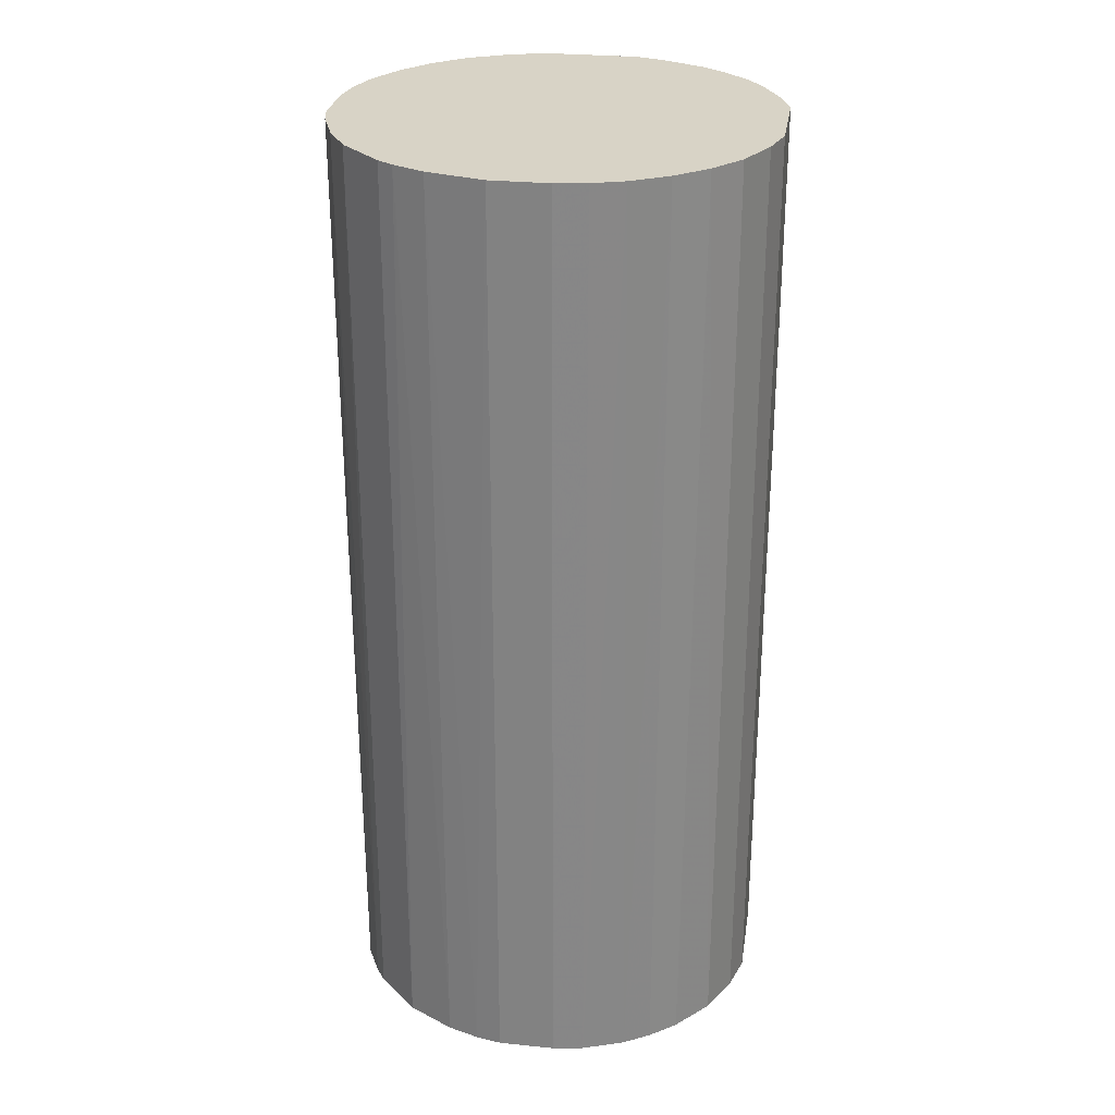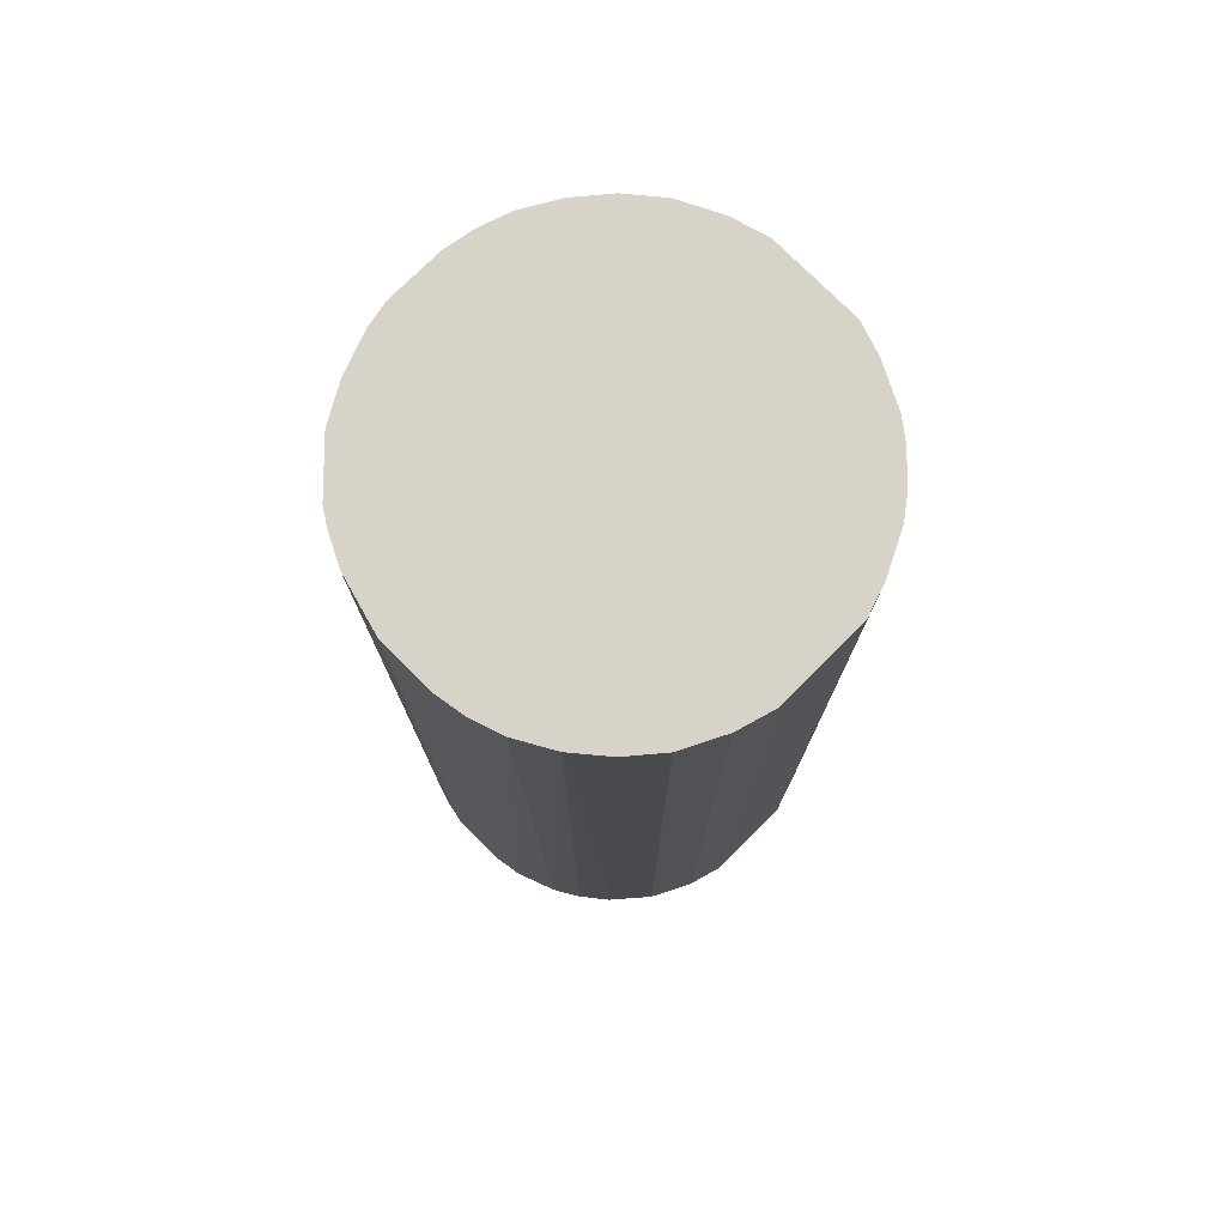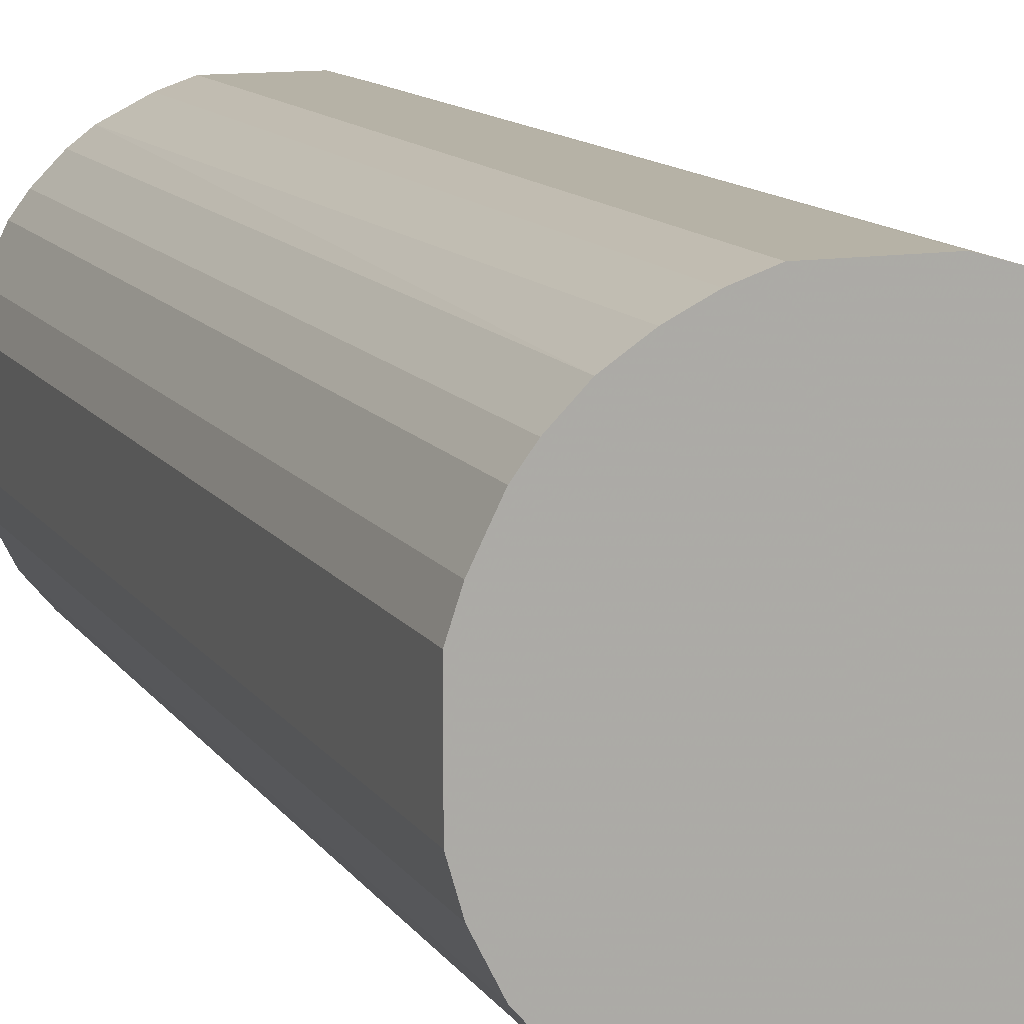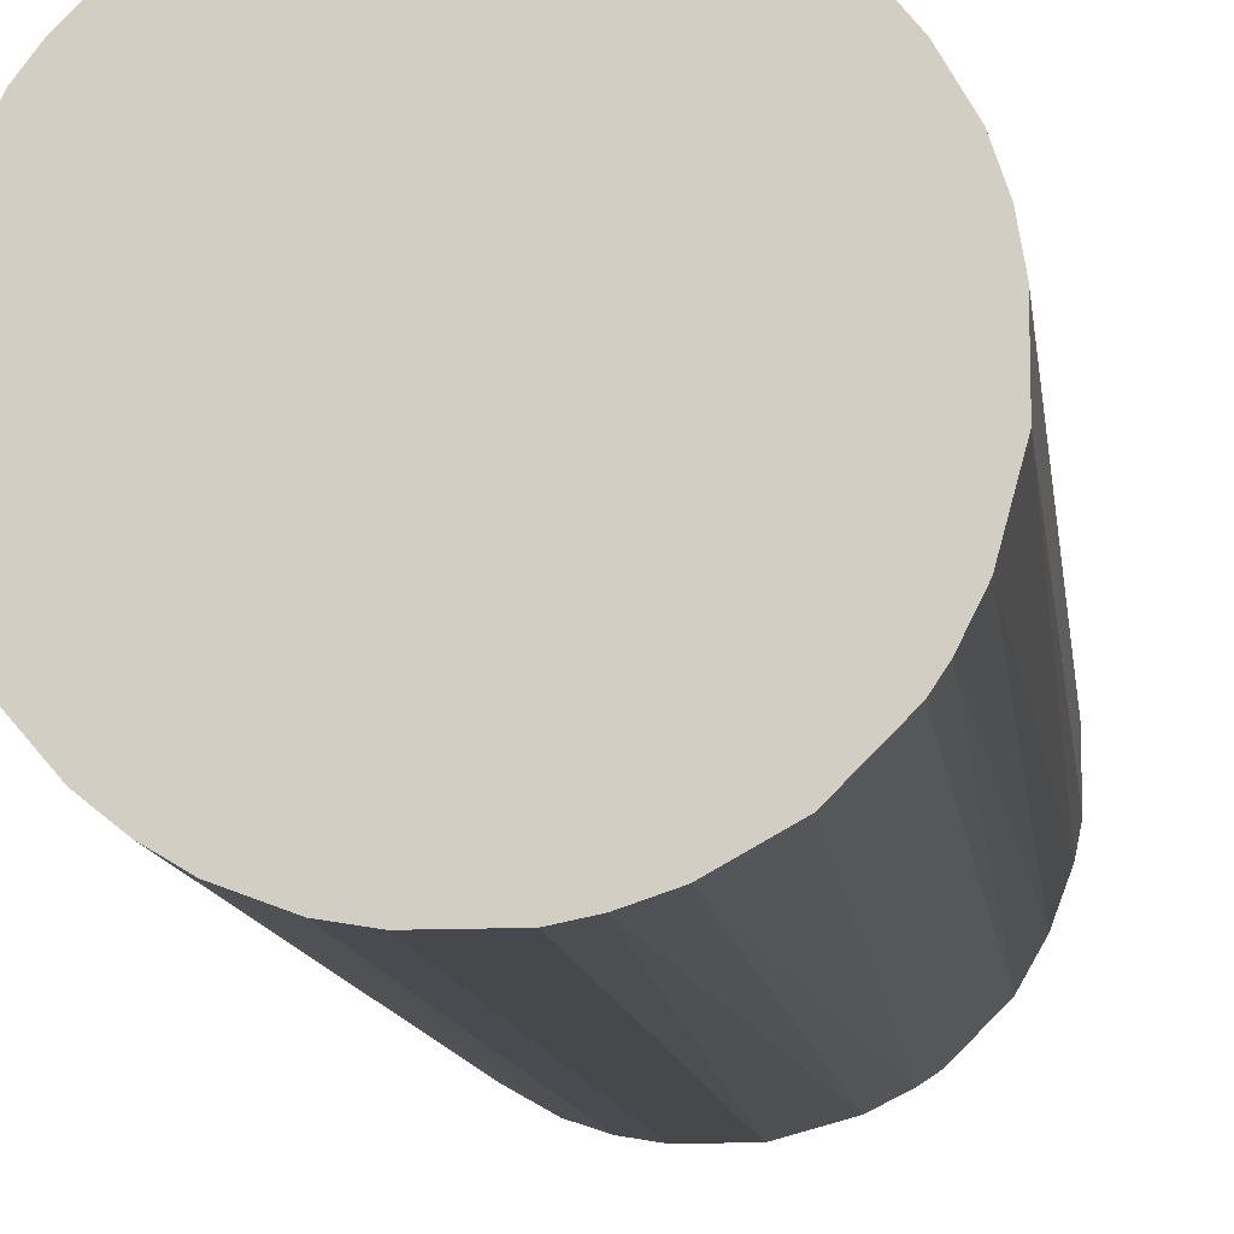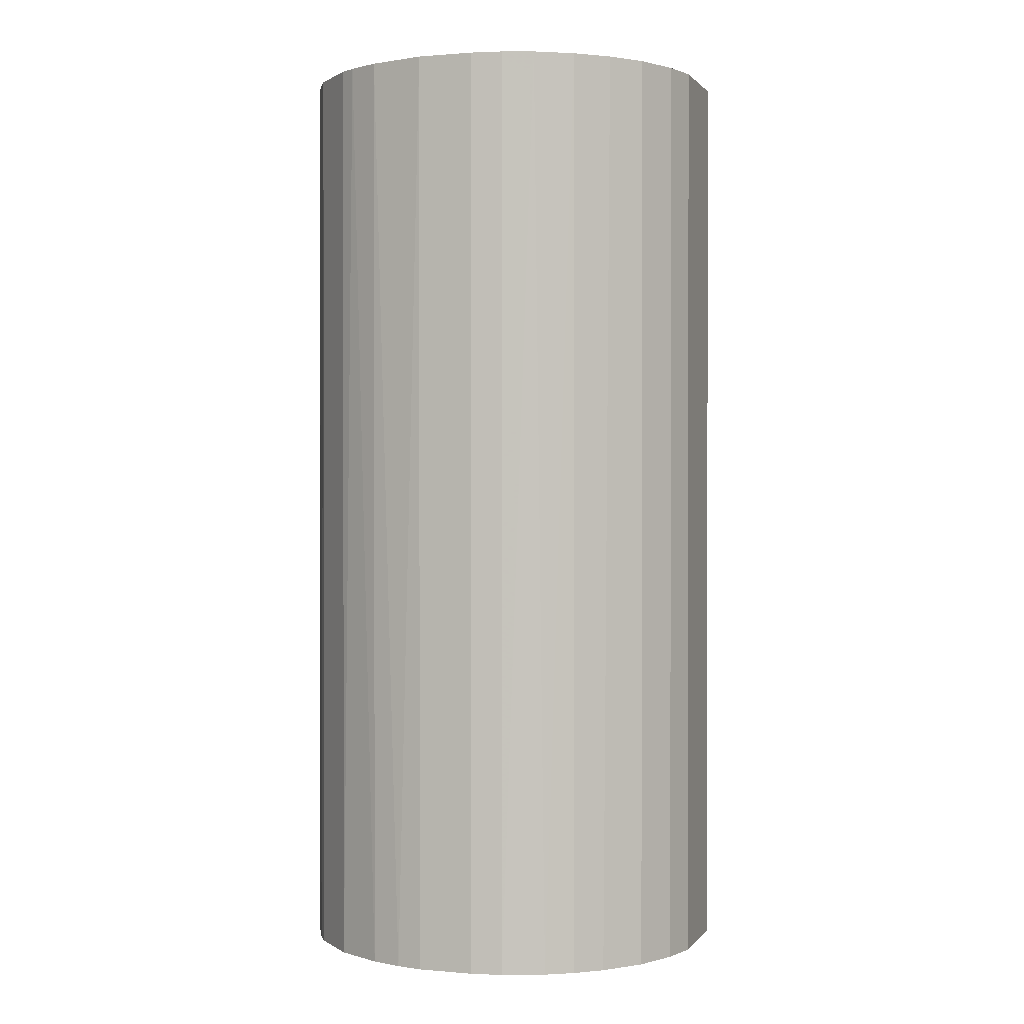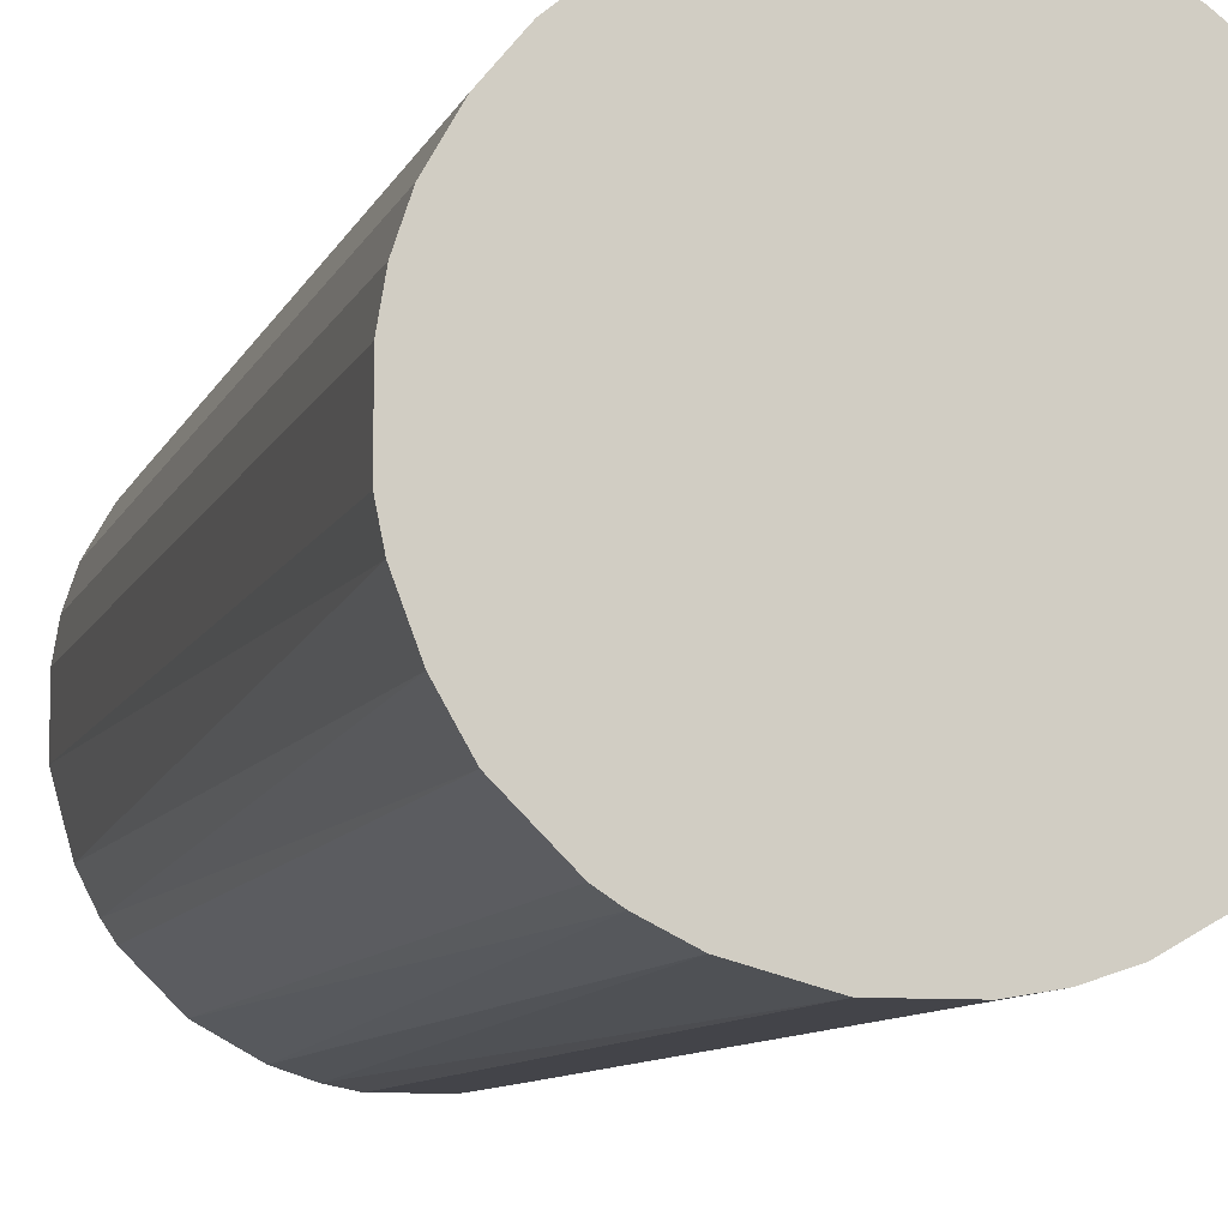
<metadata>
{"format":"obj","ext":"obj","renderer":"f3d","projection":"perspective","resolution":1024,"background":"white","views":[{"elev":27.8,"azim":8.8,"up":"+Z"},{"elev":76.6,"azim":45.2,"up":"+Z"},{"elev":12.2,"azim":158.9,"up":"+Y"},{"elev":-11.6,"azim":-173.0,"up":"+Y"},{"elev":0.7,"azim":18.6,"up":"+Z"},{"elev":-8.4,"azim":-14.5,"up":"+Y"}]}
</metadata>
<code>
o convex_0
v -0.004717 0.02242 0.0494
v -0.003089 -0.02263 -0.0494
v -0.005802 -0.02208 -0.0494
v 0.005052 0.02242 -0.0494
v 0.02242 -0.004717 0.0494
v -0.02208 -0.005802 0.0494
v -0.021 0.009391 -0.0494
v 0.02242 -0.004717 -0.0494
v 0.006137 -0.02208 0.0494
v 0.01754 0.01482 0.0494
v -0.021 -0.009056 -0.0494
v -0.01231 -0.01937 0.0494
v 0.0159 -0.01665 -0.0494
v 0.02133 0.008306 -0.0494
v -0.01883 0.01319 0.0494
v -0.01286 0.01916 -0.0494
v 0.01916 -0.01286 0.0494
v 0.008306 0.02133 0.0494
v 0.01482 0.01754 -0.0494
v 0.02242 0.005052 0.0494
v -0.01829 -0.01394 -0.0494
v -0.02263 0.002878 0.0494
v 0.006137 -0.02208 -0.0494
v -0.02263 -0.003085 -0.0494
v -0.003089 -0.02263 0.0494
v -0.004717 0.02242 -0.0494
v -0.01829 -0.01394 0.0494
v 0.01319 -0.01883 0.0494
v -0.01286 0.01916 0.0494
v -0.01394 -0.01829 -0.0494
v 0.02133 -0.008514 -0.0494
v -0.01666 0.0159 -0.0494
v 0.005052 0.02242 0.0494
v 0.02242 0.005052 -0.0494
v 0.01048 -0.02046 -0.0494
v -0.02263 0.002878 -0.0494
v -0.02208 0.006137 0.0494
v 0.01265 0.01916 0.0494
v 0.01916 0.01265 -0.0494
v 0.01916 0.01265 0.0494
v 0.01157 0.01971 -0.0494
v -0.008514 0.02133 -0.0494
v 0.002878 -0.02263 -0.0494
v 0.01916 -0.01286 -0.0494
v -0.009056 -0.021 0.0494
v -0.009056 -0.021 -0.0494
v -0.01612 0.01645 0.0494
v -0.02046 -0.01015 0.0494
v -0.008514 0.02133 0.0494
v 0.009391 -0.021 0.0494
v 0.02133 -0.008514 0.0494
v 0.01645 -0.01611 0.0494
v 0.002878 -0.02263 0.0494
v -0.02263 -0.003085 0.0494
v -0.021 0.009391 0.0494
v -0.01394 -0.01829 0.0494
v -0.01883 0.01319 -0.0494
v 0.02133 0.008306 0.0494
v -0.02208 0.006137 -0.0494
v 0.008306 0.02133 -0.0494
v 0.01319 -0.01883 -0.0494
v -0.01937 -0.01231 -0.0494
v 0.01482 0.01754 0.0494
v 0.01754 0.01482 -0.0494
f 39 19 64
f 2 3 4
f 5 1 6
f 4 3 7
f 2 4 8
f 5 6 9
f 1 5 10
f 7 3 11
f 9 6 12
f 2 8 13
f 8 4 14
f 6 1 15
f 4 7 16
f 5 9 17
f 1 10 18
f 14 4 19
f 5 8 20
f 10 5 20
f 11 3 21
f 6 15 22
f 2 13 23
f 11 6 24
f 7 11 24
f 3 2 25
f 9 12 25
f 1 4 26
f 4 16 26
f 12 6 27
f 17 9 28
f 15 1 29
f 21 3 30
f 27 21 30
f 8 5 31
f 13 8 31
f 16 7 32
f 4 1 33
f 1 18 33
f 18 4 33
f 8 14 34
f 20 8 34
f 14 20 34
f 23 13 35
f 7 24 36
f 24 22 36
f 22 15 37
f 36 22 37
f 18 10 38
f 14 19 39
f 10 20 40
f 39 10 40
f 14 39 40
f 19 4 41
f 18 38 41
f 38 19 41
f 1 26 42
f 26 16 42
f 16 29 42
f 2 23 43
f 23 9 43
f 25 2 43
f 13 31 44
f 31 17 44
f 3 25 45
f 25 12 45
f 30 3 46
f 12 30 46
f 3 45 46
f 45 12 46
f 15 29 47
f 29 16 47
f 32 15 47
f 16 32 47
f 6 11 48
f 27 6 48
f 29 1 49
f 1 42 49
f 42 29 49
f 9 23 50
f 28 9 50
f 23 35 50
f 35 28 50
f 5 17 51
f 31 5 51
f 17 31 51
f 17 28 52
f 28 13 52
f 13 44 52
f 44 17 52
f 9 25 53
f 43 9 53
f 25 43 53
f 6 22 54
f 24 6 54
f 22 24 54
f 15 7 55
f 7 37 55
f 37 15 55
f 12 27 56
f 30 12 56
f 27 30 56
f 7 15 57
f 32 7 57
f 15 32 57
f 20 14 58
f 40 20 58
f 14 40 58
f 7 36 59
f 37 7 59
f 36 37 59
f 4 18 60
f 41 4 60
f 18 41 60
f 13 28 61
f 35 13 61
f 28 35 61
f 11 21 62
f 21 27 62
f 48 11 62
f 27 48 62
f 10 19 63
f 38 10 63
f 19 38 63
f 19 10 64
f 10 39 64

</code>
